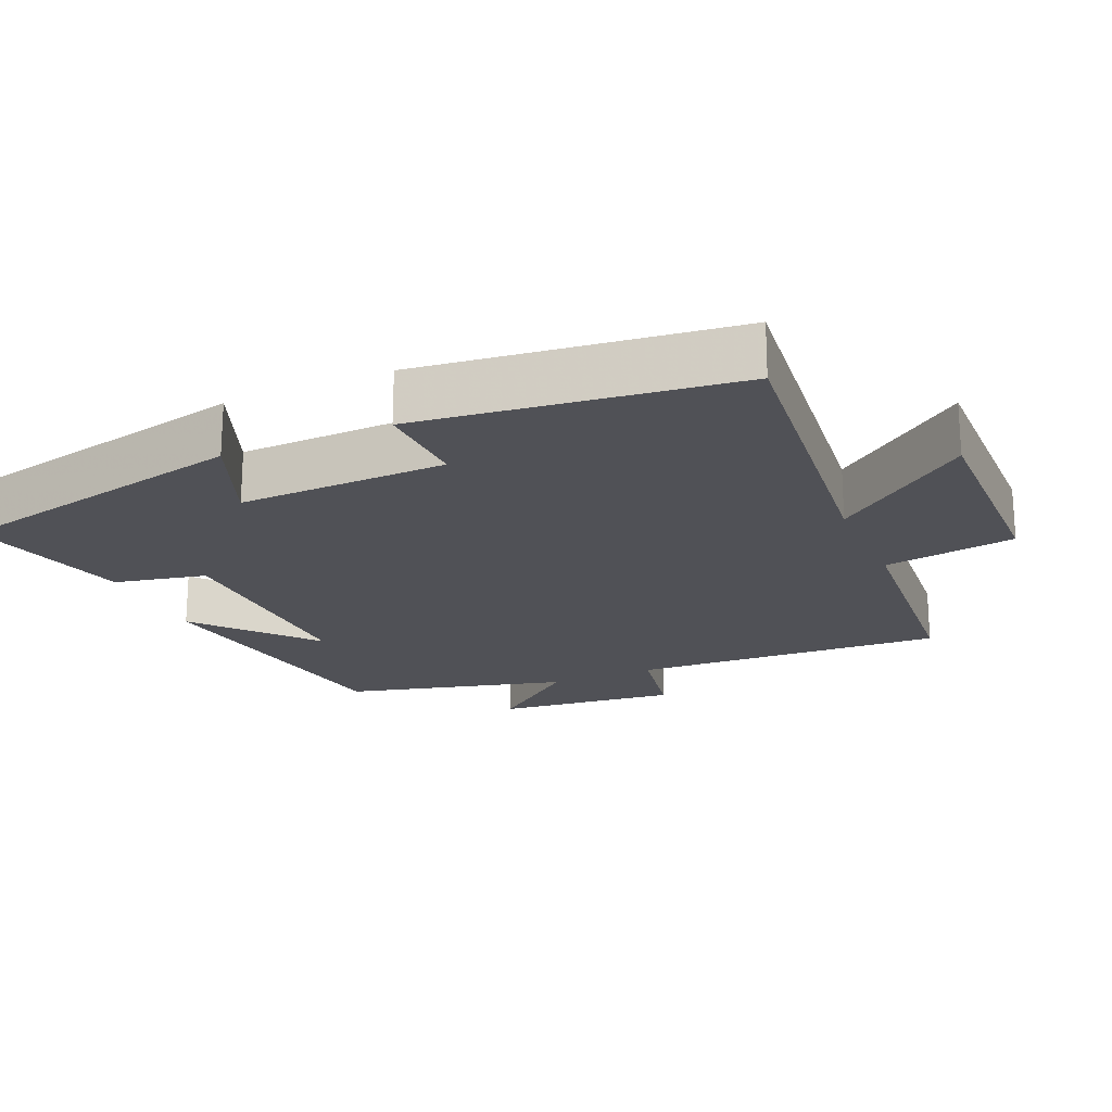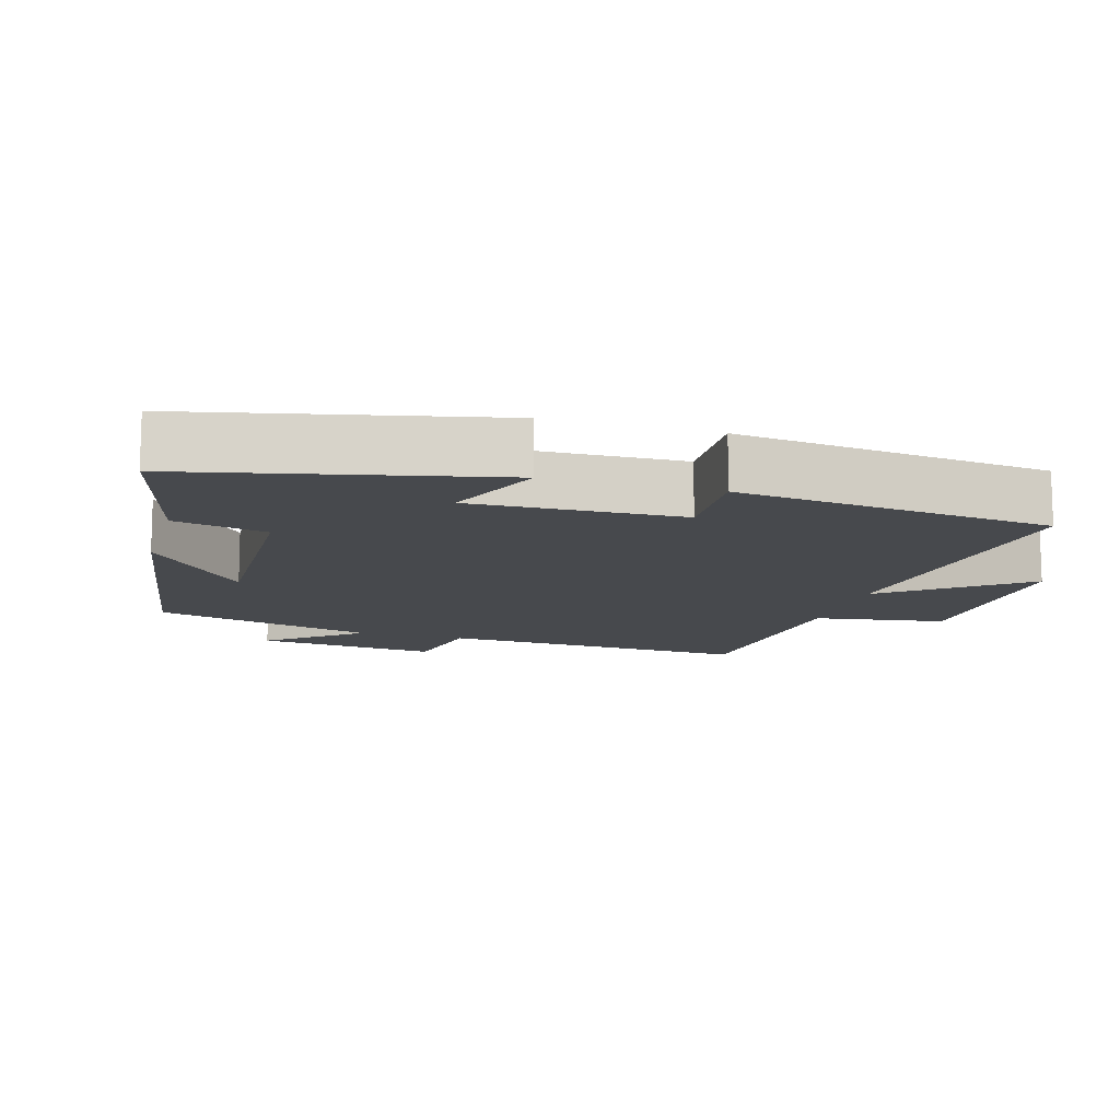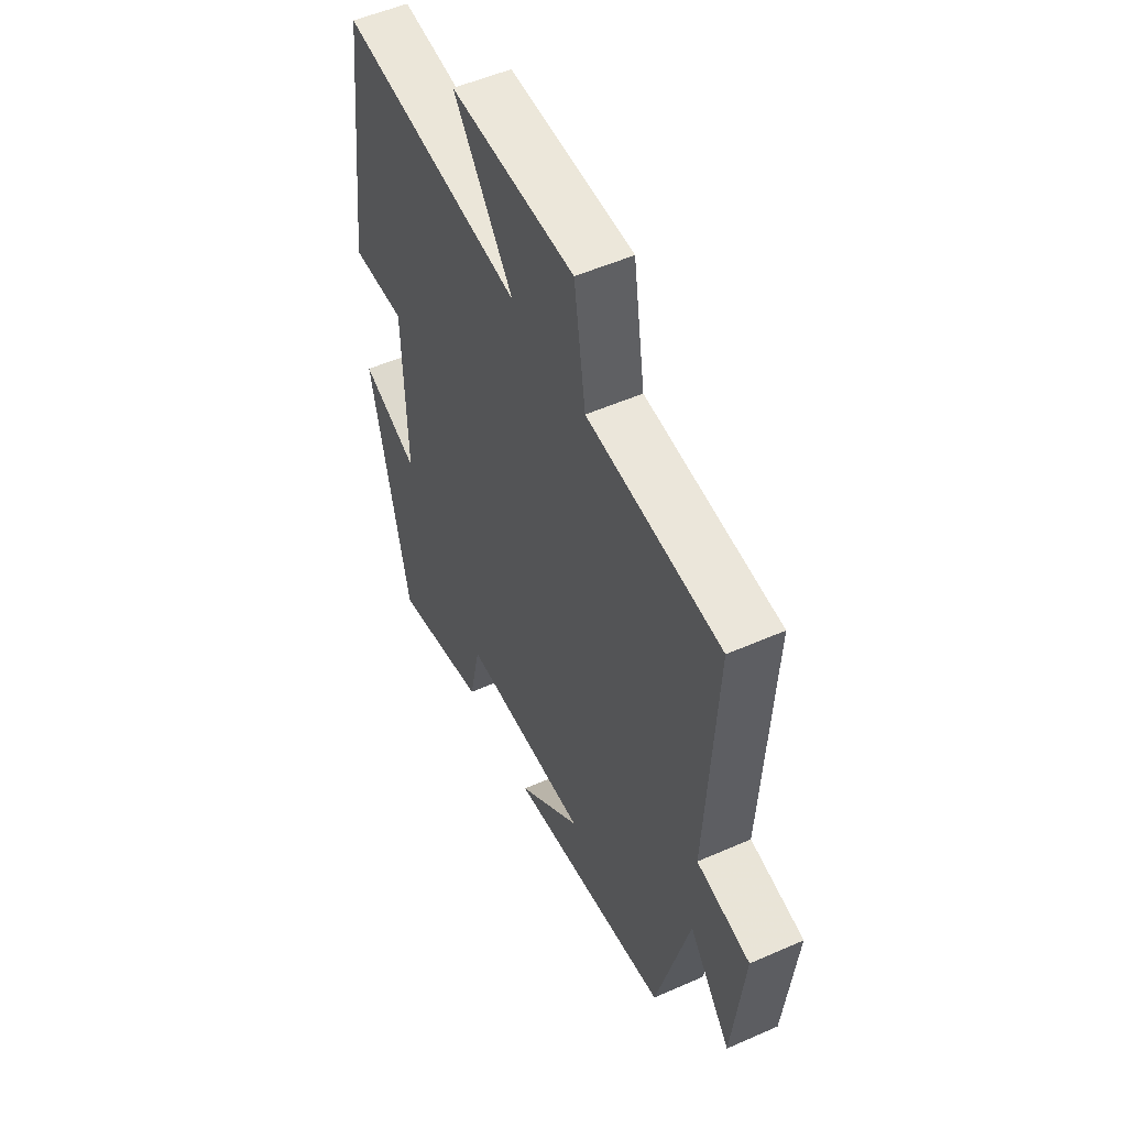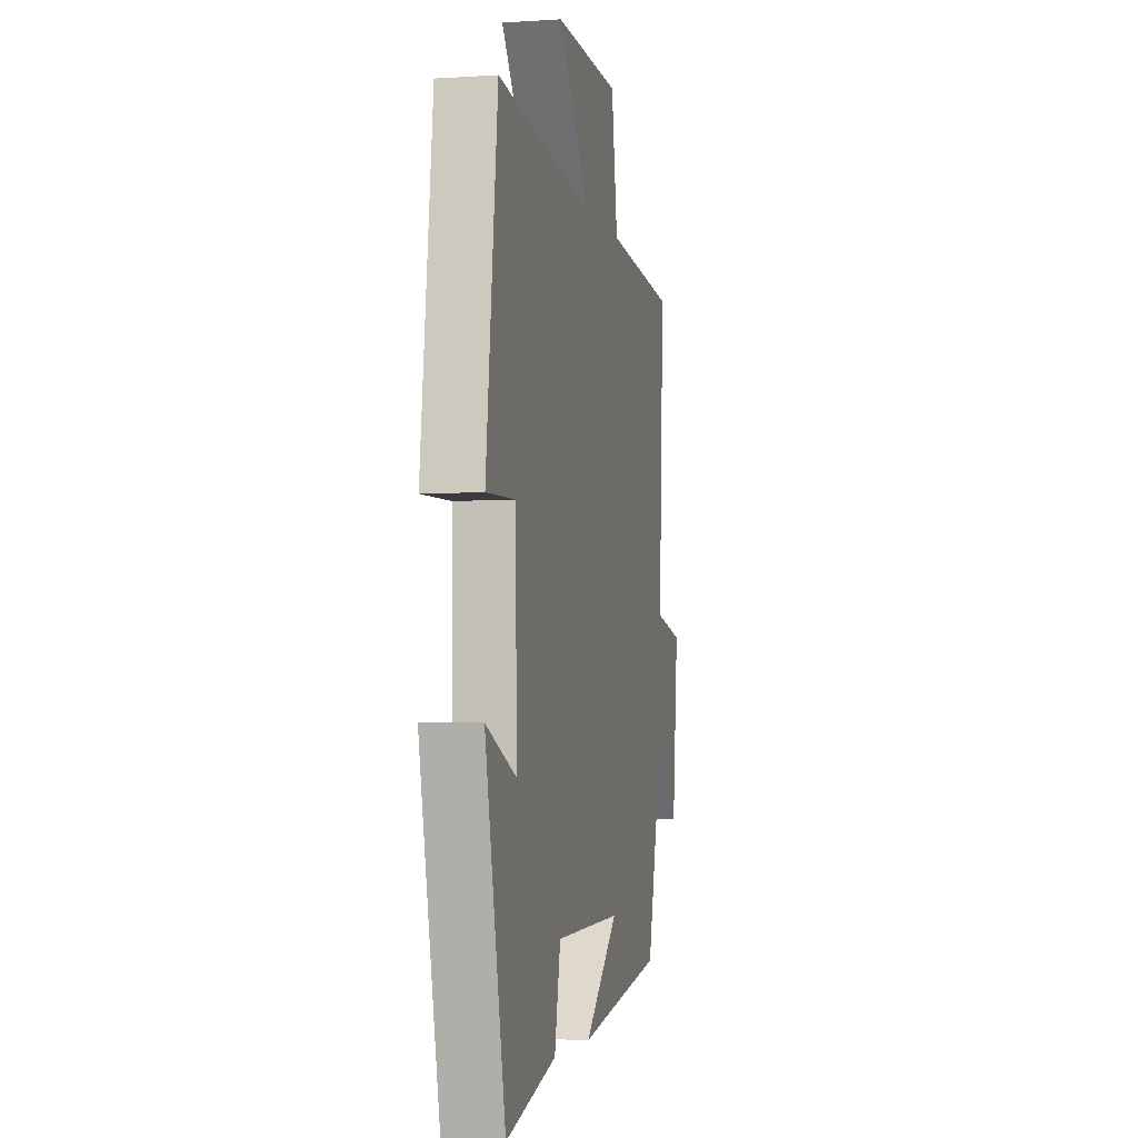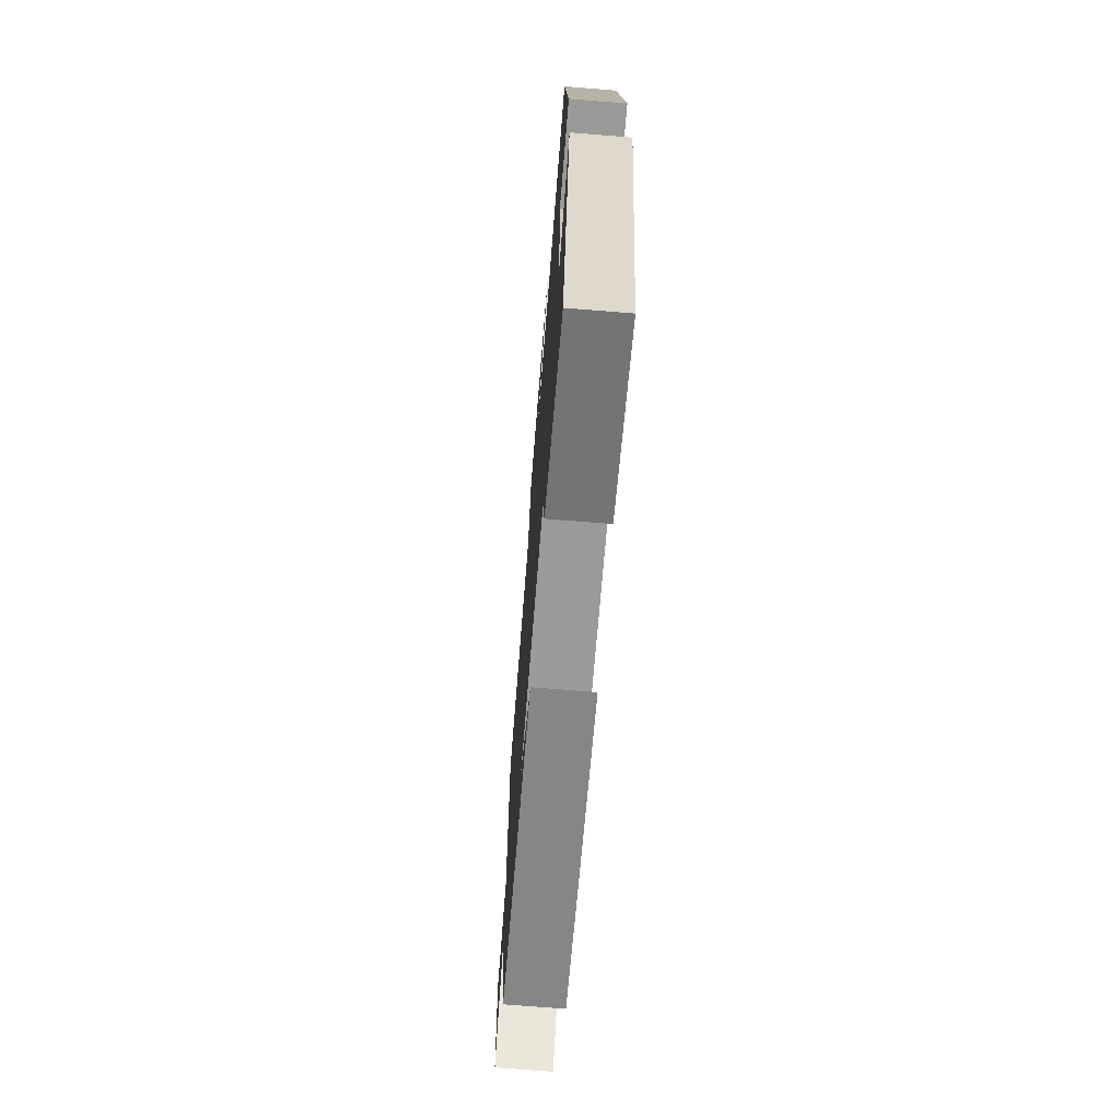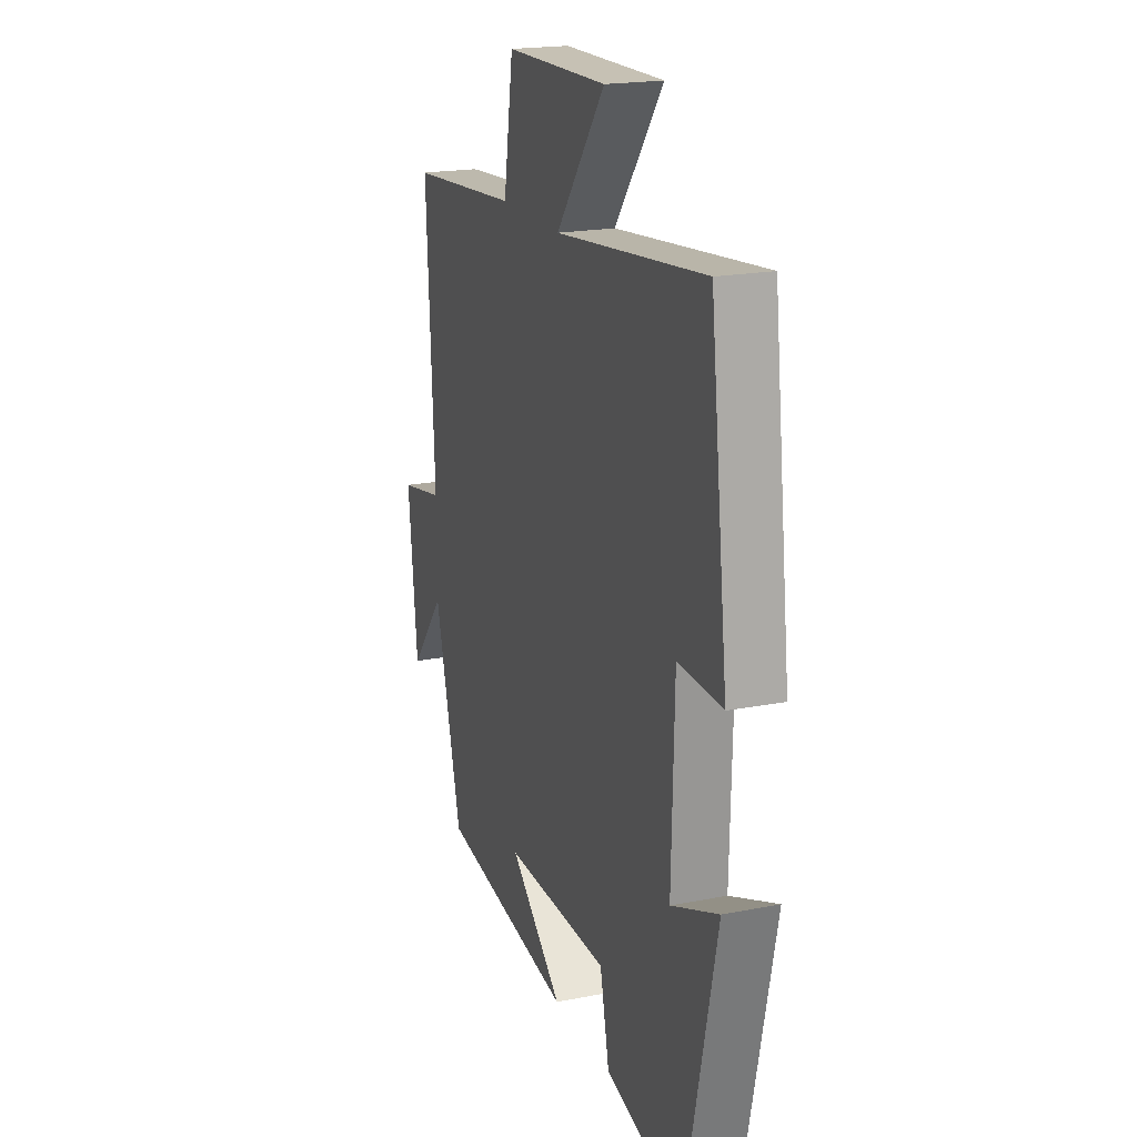
<metadata>
{"format":"obj","ext":"obj","renderer":"f3d","projection":"perspective","resolution":1024,"background":"white","views":[{"elev":-20.5,"azim":-66.3,"up":"+Y"},{"elev":-12.3,"azim":-106.2,"up":"+Y"},{"elev":52.5,"azim":64.6,"up":"+Z"},{"elev":-4.0,"azim":-77.8,"up":"+Z"},{"elev":-71.0,"azim":-94.6,"up":"+Z"},{"elev":19.7,"azim":-110.1,"up":"+Z"}]}
</metadata>
<code>
v -0.446 0.07 0.55
v 0.006 0.07 0.5
v -0.141 0.07 0.693
v 0.165 0.07 0.687
v 0.194 0.07 0.5
v 0.524 0.07 0.473
v 0.5 0.07 0.031
v 0.632 0.07 0.006
v 0.604 0.07 -0.252
v 0.5 0.07 -0.123
v 0.418 0.07 -0.436
v 0.013 0.07 -0.5
v 0.173 0.07 -0.362
v -0.143 0.07 -0.37
v -0.171 0.07 -0.5
v -0.405 0.07 -0.561
v -0.5 0.07 -0.129
v -0.358 0.07 -0.186
v -0.366 0.07 0.11
v -0.5 0.07 0.105
v -0.446 0 0.55
v 0.006 0 0.5
v -0.141 0 0.693
v 0.165 0 0.687
v 0.194 0 0.5
v 0.524 0 0.473
v 0.5 0 0.031
v 0.632 0 0.006
v 0.604 0 -0.252
v 0.5 0 -0.123
v 0.418 0 -0.436
v 0.013 0 -0.5
v 0.173 0 -0.362
v -0.143 0 -0.37
v -0.171 0 -0.5
v -0.405 0 -0.561
v -0.5 0 -0.129
v -0.358 0 -0.186
v -0.366 0 0.11
v -0.5 0 0.105
f 19 20 1 2
f 18 19 2
f 16 17 18
f 15 16 18
f 14 15 18
f 13 14 18 2
f 10 11 12 13
f 10 13 2
f 7 8 9 10
f 7 10 2 3
f 5 6 7
f 5 7 3
f 3 4 5
f 22 21 40 39
f 22 39 38
f 38 37 36
f 38 36 35
f 38 35 34
f 22 38 34 33
f 33 32 31 30
f 22 33 30
f 30 29 28 27
f 23 22 30 27
f 27 26 25
f 23 27 25
f 25 24 23
f 1 21 22 2
f 2 22 23 3
f 3 23 24 4
f 4 24 25 5
f 5 25 26 6
f 6 26 27 7
f 7 27 28 8
f 8 28 29 9
f 9 29 30 10
f 10 30 31 11
f 11 31 32 12
f 12 32 33 13
f 13 33 34 14
f 14 34 35 15
f 15 35 36 16
f 16 36 37 17
f 17 37 38 18
f 18 38 39 19
f 19 39 40 20
f 20 40 21 1

</code>
